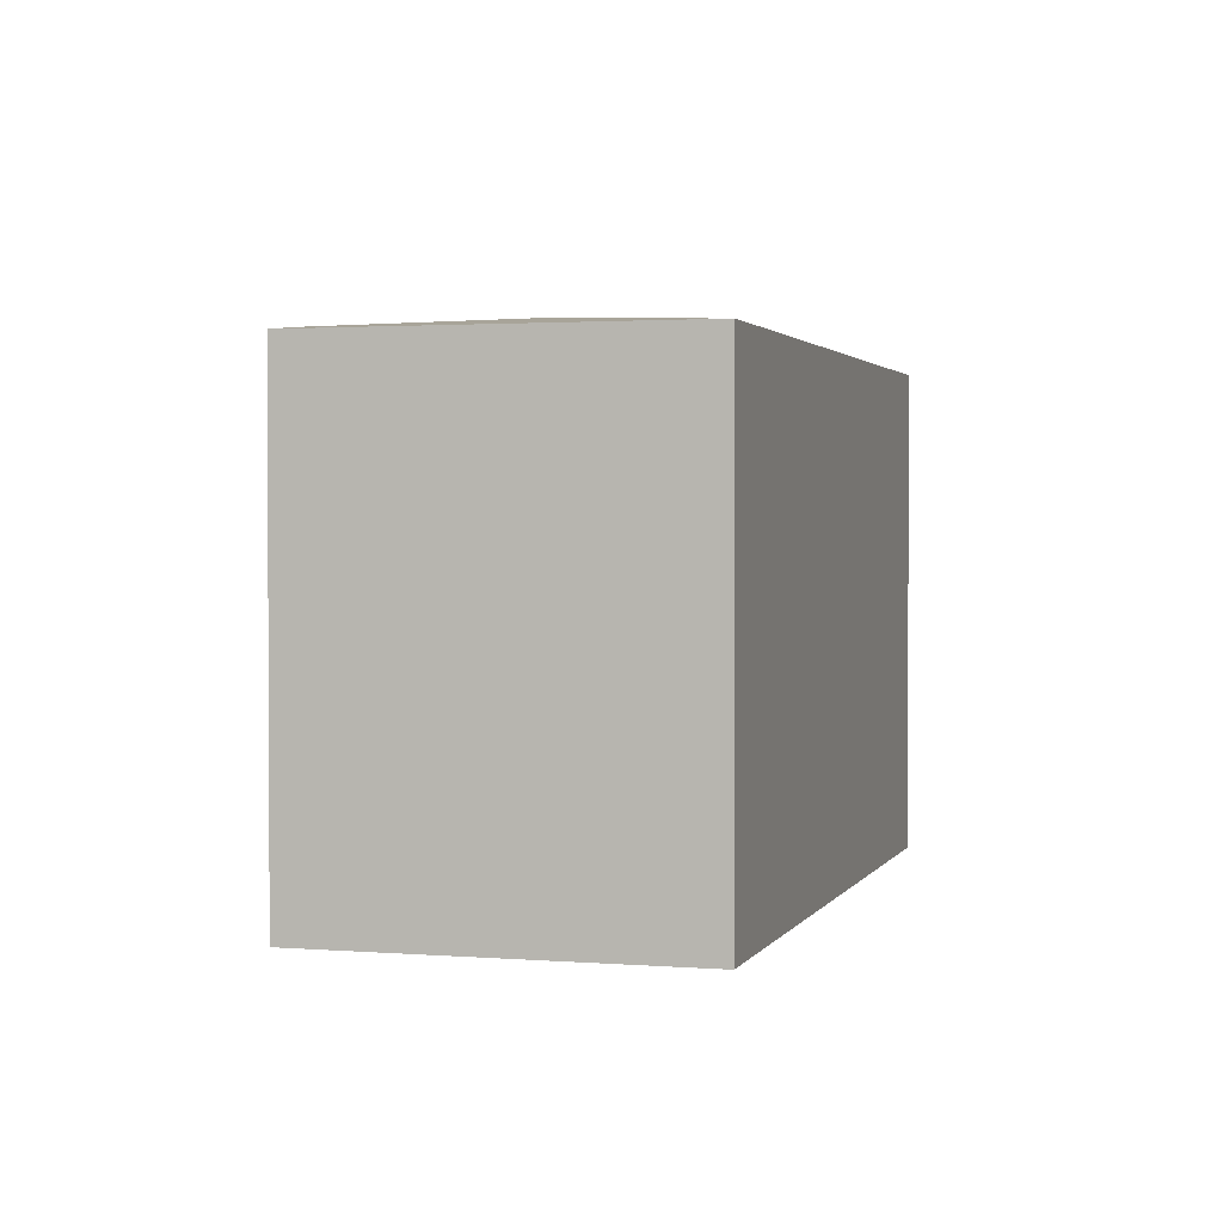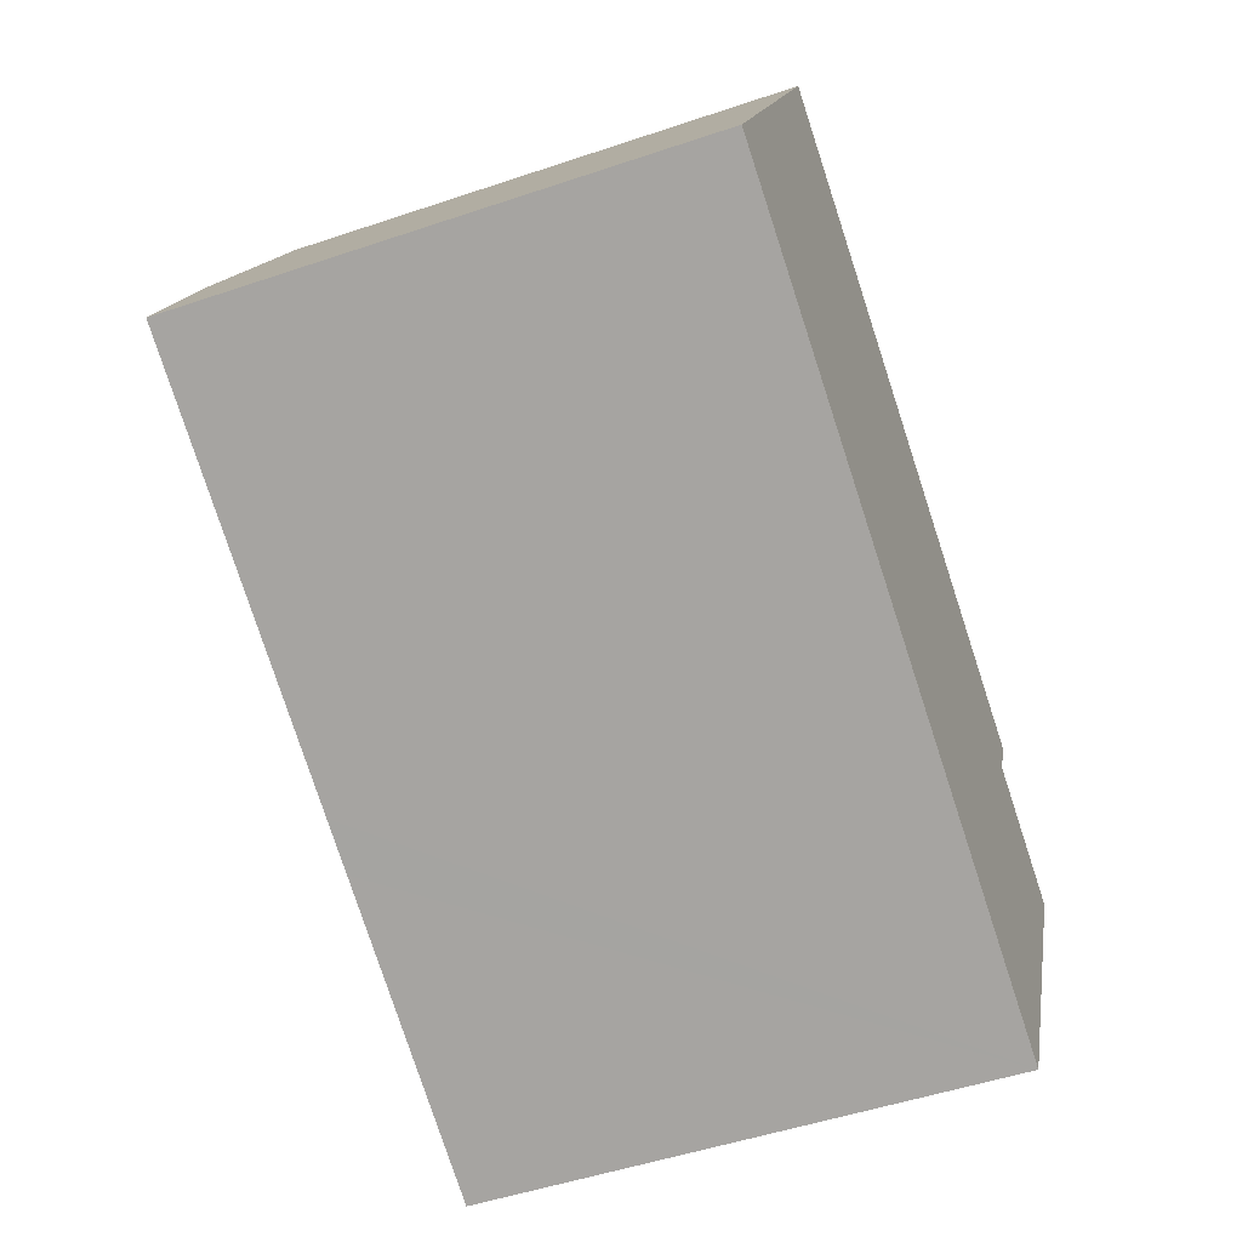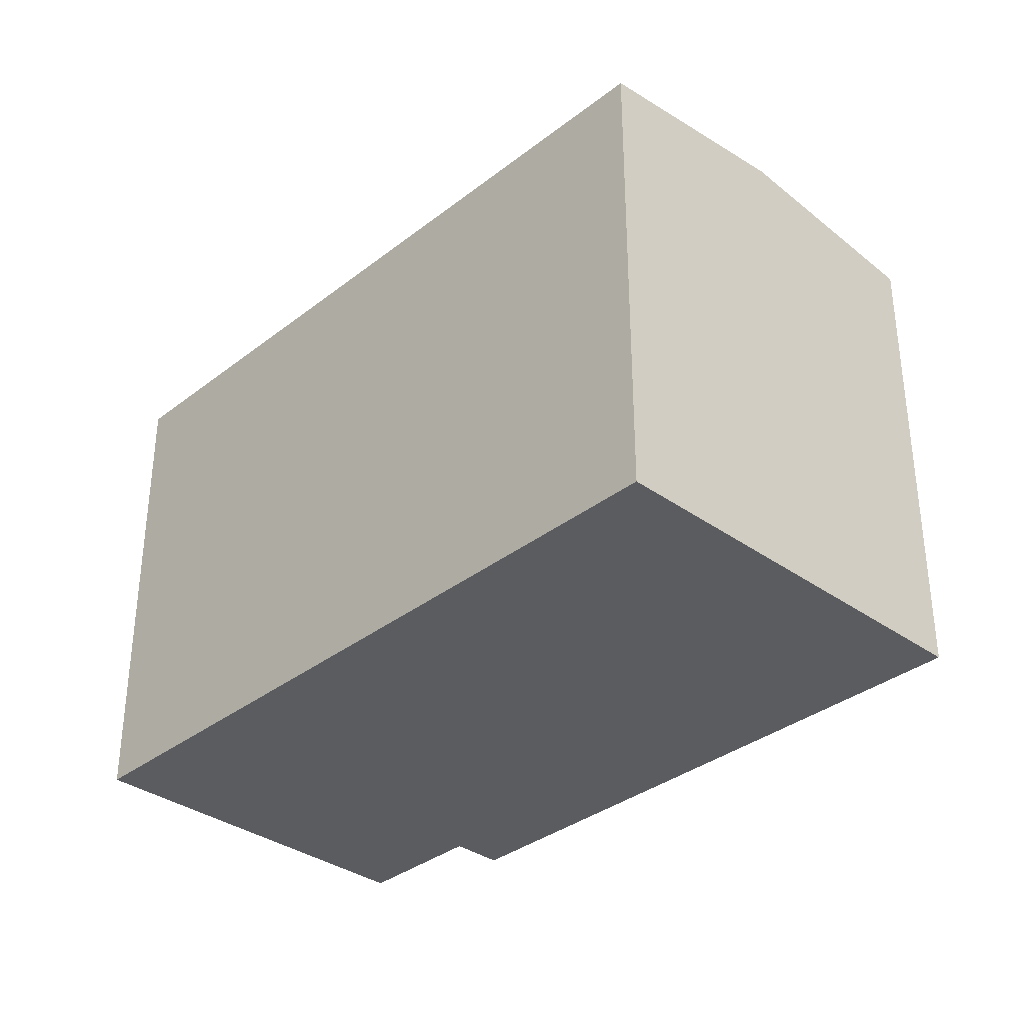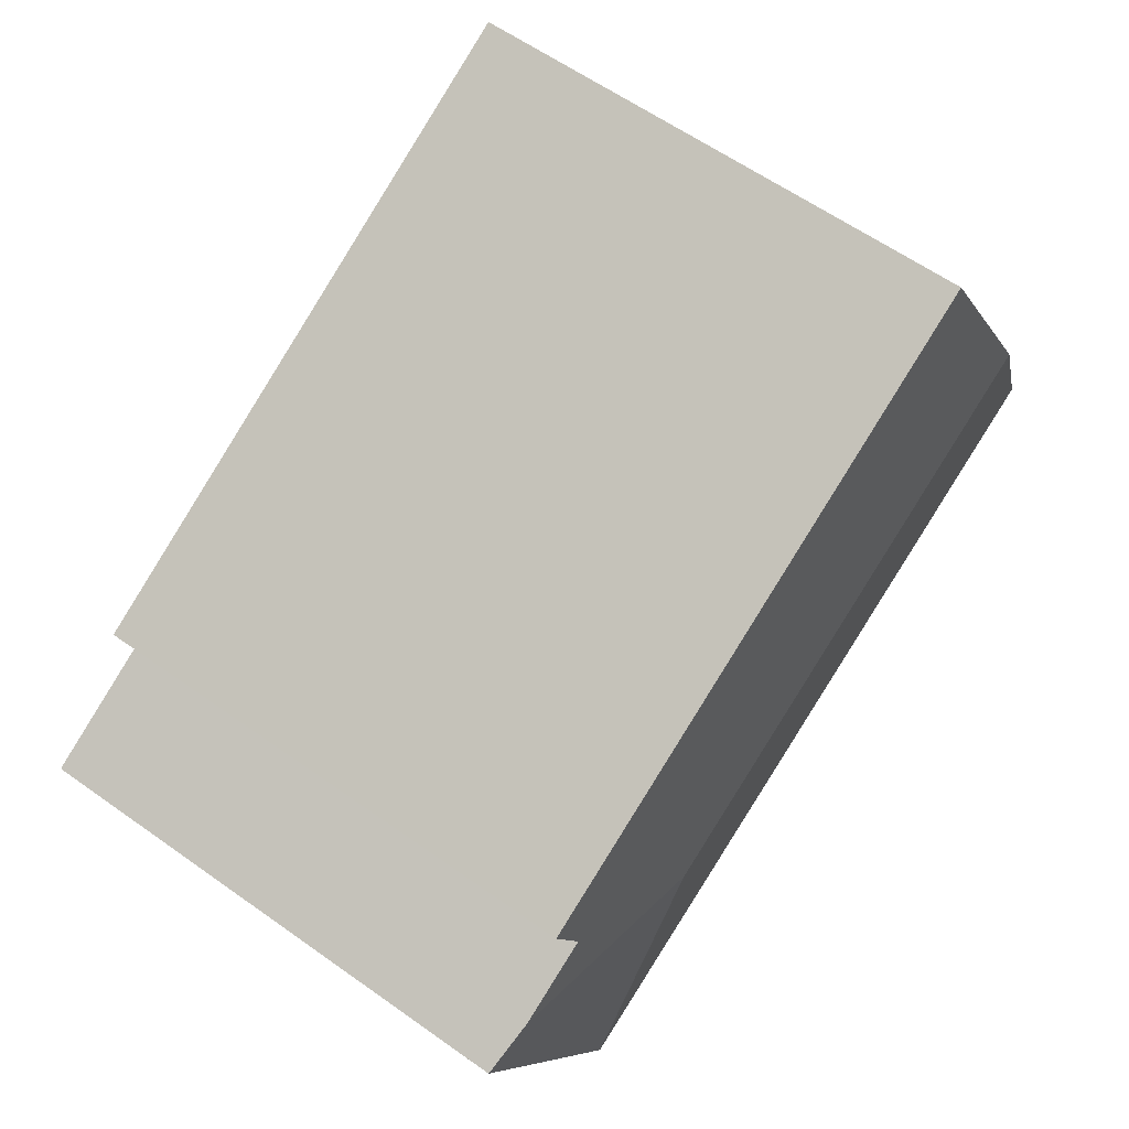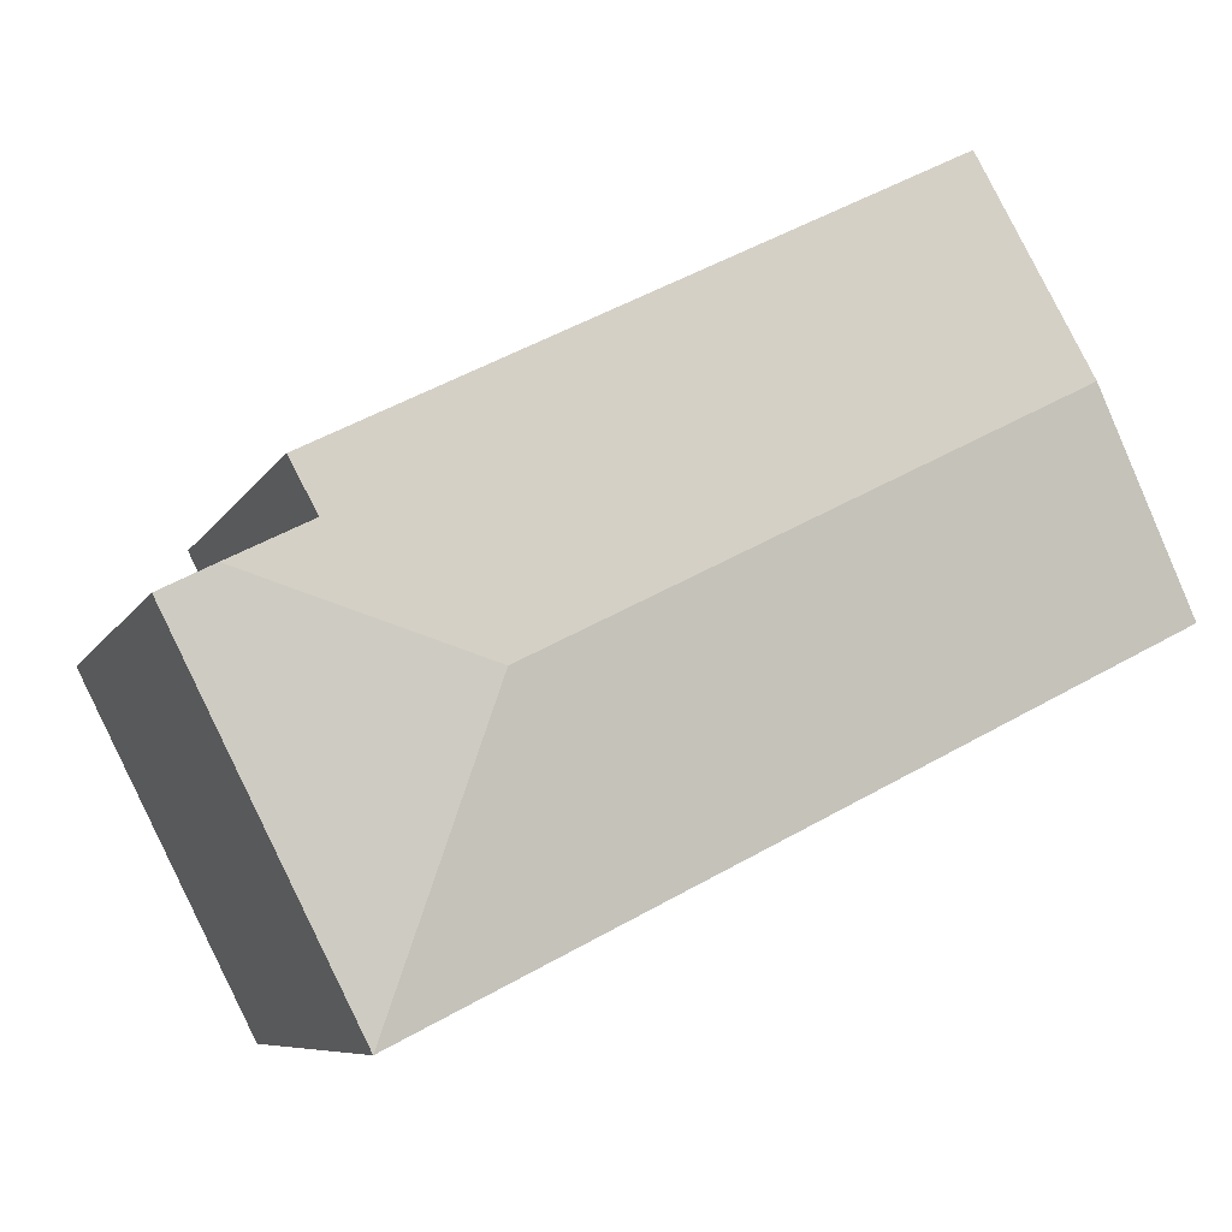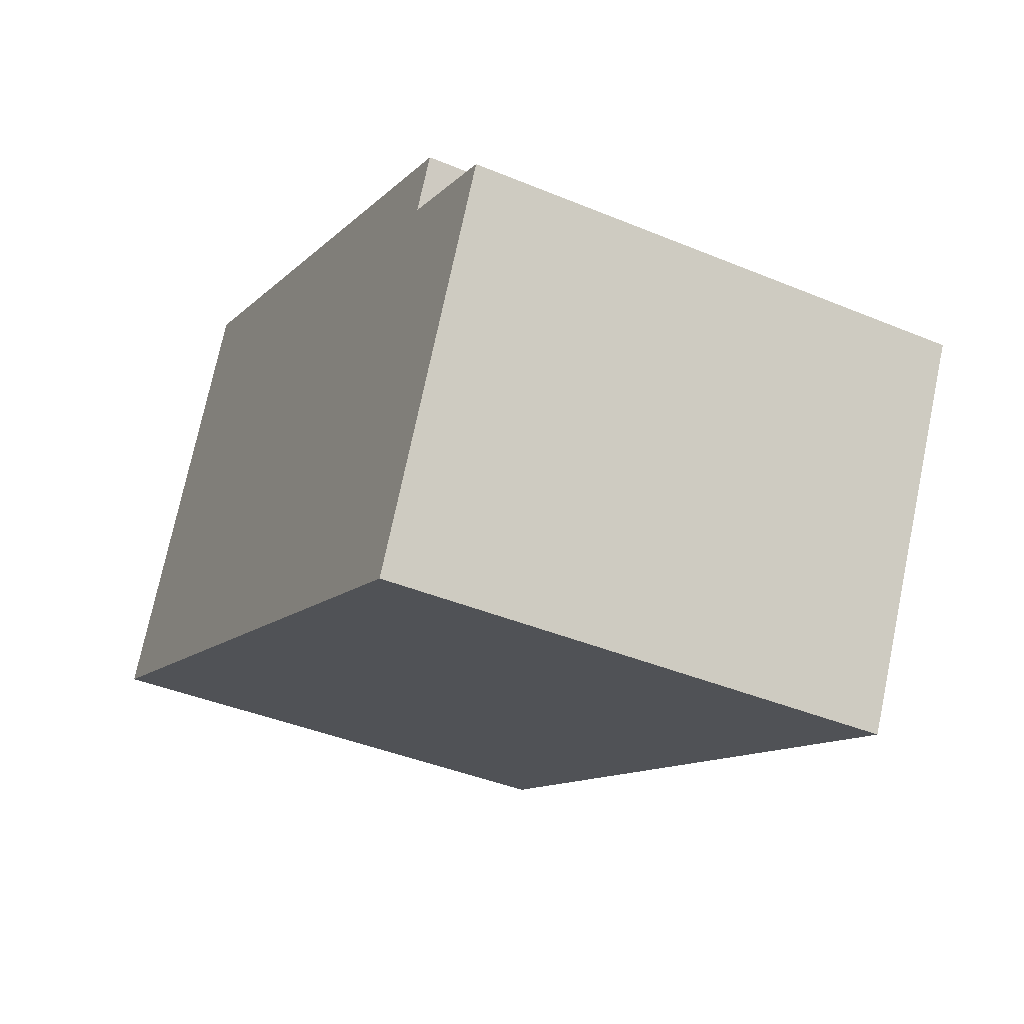
<metadata>
{"format":"obj","ext":"obj","renderer":"f3d","projection":"perspective","resolution":1024,"background":"white","views":[{"elev":1.9,"azim":132.9,"up":"+Y"},{"elev":-50.2,"azim":-69.6,"up":"+Z"},{"elev":-34.6,"azim":-107.1,"up":"+Y"},{"elev":60.2,"azim":126.1,"up":"+Z"},{"elev":-7.7,"azim":162.7,"up":"+Z"},{"elev":-40.4,"azim":62.9,"up":"+Z"}]}
</metadata>
<code>
v  19.18 13.57 -9.694
v  22.57 13.72 0.359
v  23.91 13.57 -0.318
v  16.53 14.17 -1.629
v  20.5 13.72 1.403
v  5.399 13.57 10.73
v  21.18 13.57 2.741
v  2.701 14.17 5.368
v  11.74 13.57 -5.93
v  10.5 13.57 -5.305
v  0 13.57 8.31e-16
v  0 0 0
v  5.399 -6.57e-16 10.73
v  2.701 -3.287e-16 5.368
v  21.18 -1.678e-16 2.741
v  20.5 -8.591e-17 1.403
v  23.91 1.947e-17 -0.318
v  22.57 -2.198e-17 0.359
v  19.18 5.936e-16 -9.694
v  11.74 3.631e-16 -5.93
v  10.5 3.248e-16 -5.305
g defaultobject
f 1 2 3
f 2 1 4
f 4 5 2
f 5 6 7
f 6 5 4
f 6 4 8
f 9 4 1
f 4 9 8
f 8 9 10
f 8 10 11
f 12 8 11
f 8 12 6
f 6 12 13
f 13 12 14
f 13 7 6
f 7 13 15
f 16 2 5
f 2 16 3
f 3 16 17
f 17 16 18
f 7 16 5
f 16 7 15
f 17 1 3
f 1 17 19
f 19 9 1
f 9 19 10
f 10 19 11
f 11 19 20
f 11 20 12
f 12 20 21
f 13 16 15
f 16 13 20
f 20 13 21
f 21 13 12
f 12 13 14
f 18 19 17
f 19 18 16
f 19 16 20

</code>
